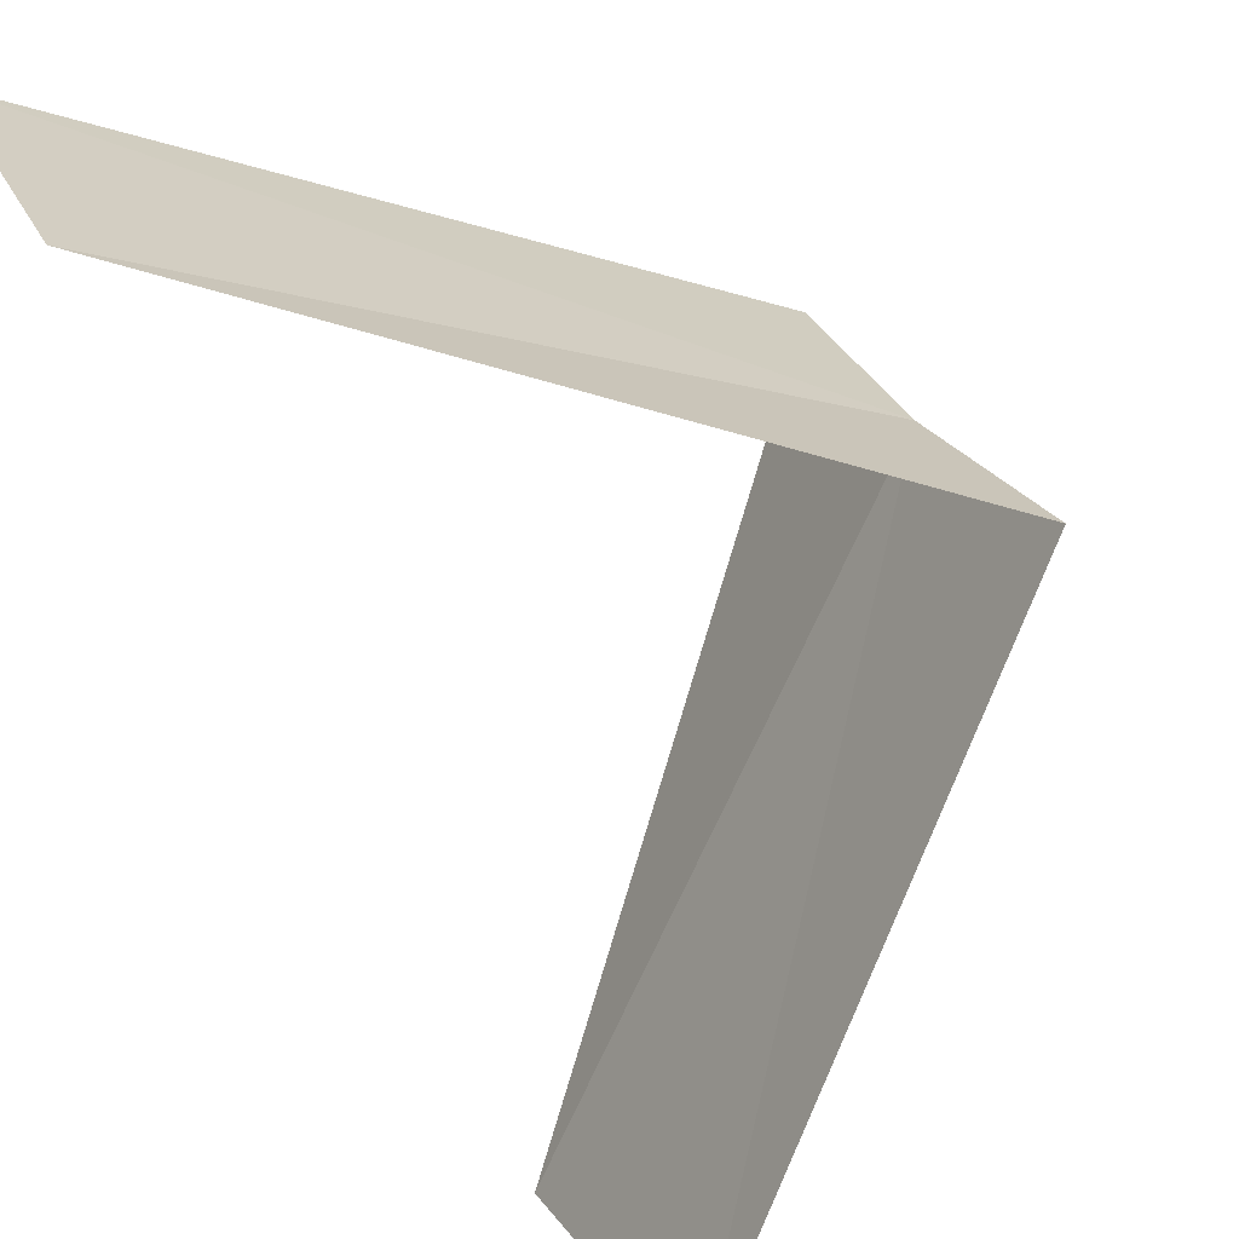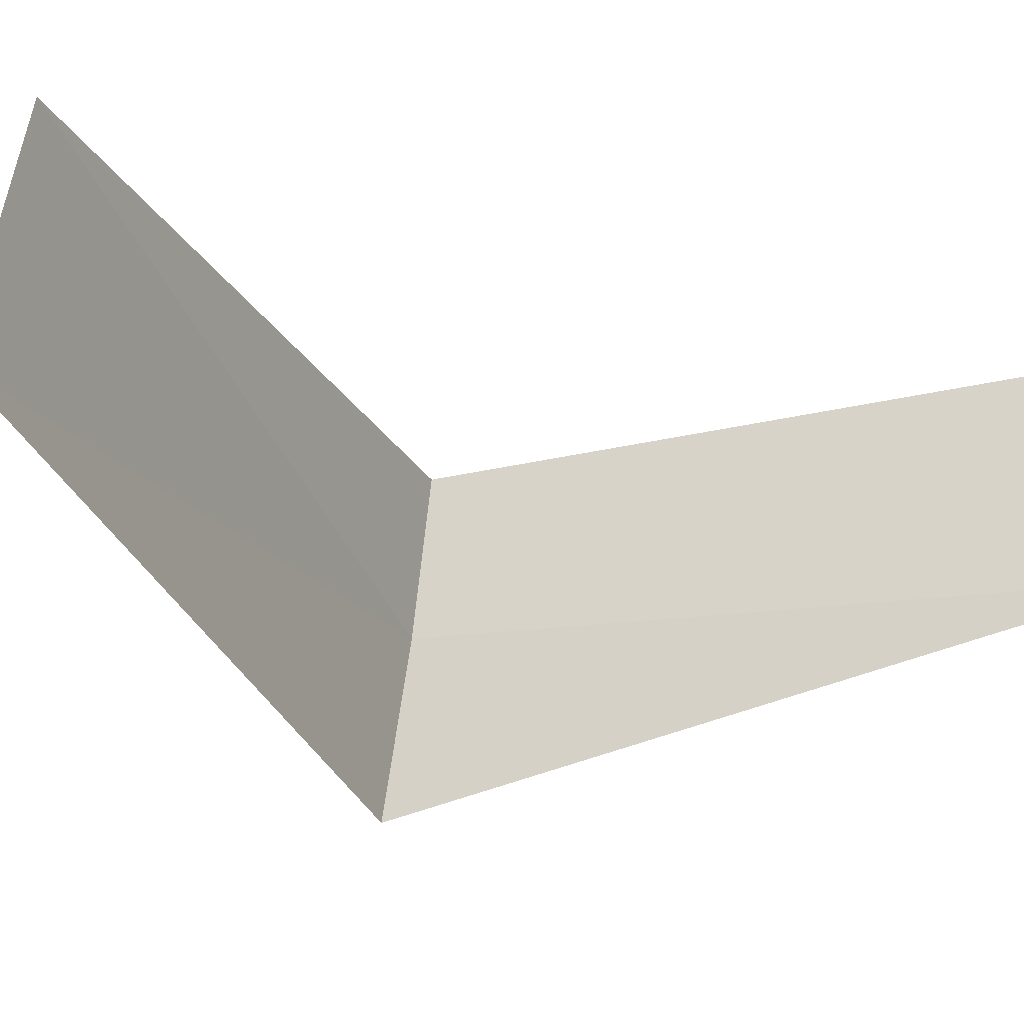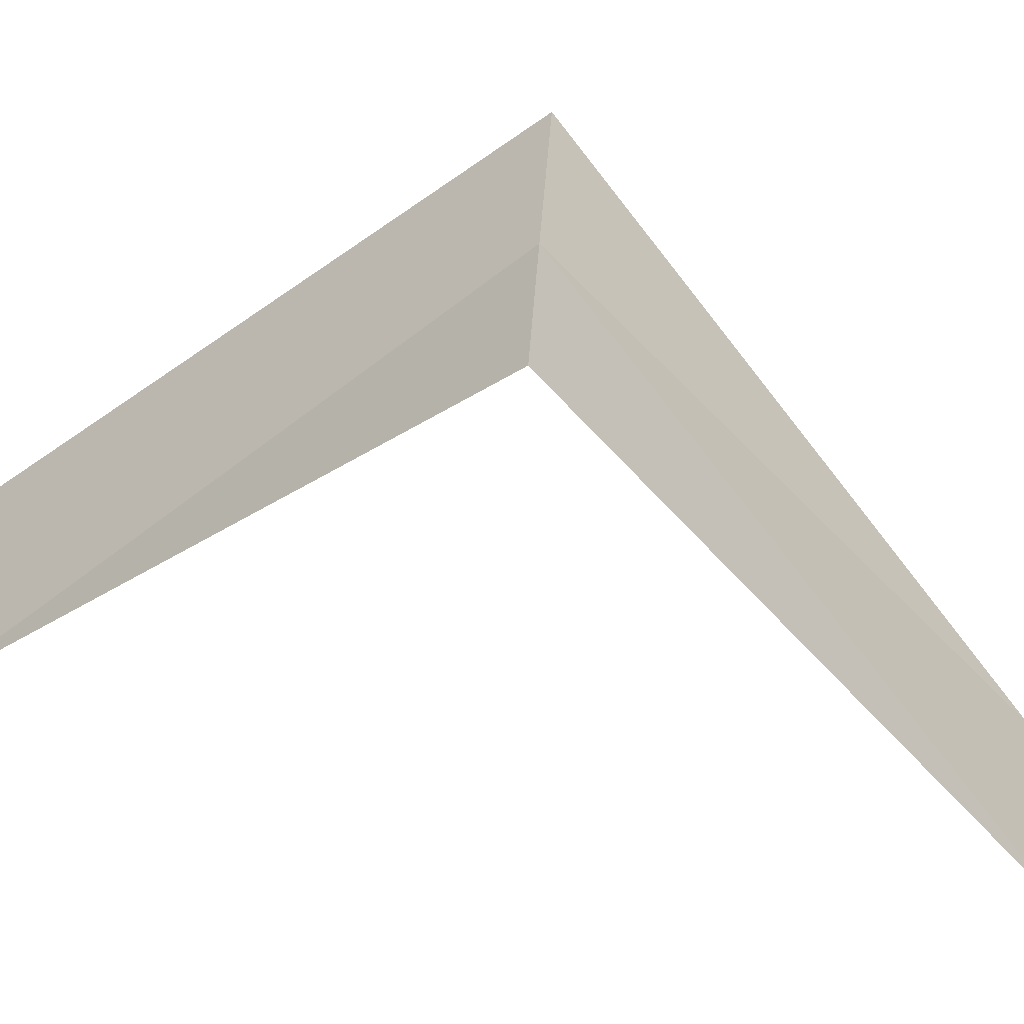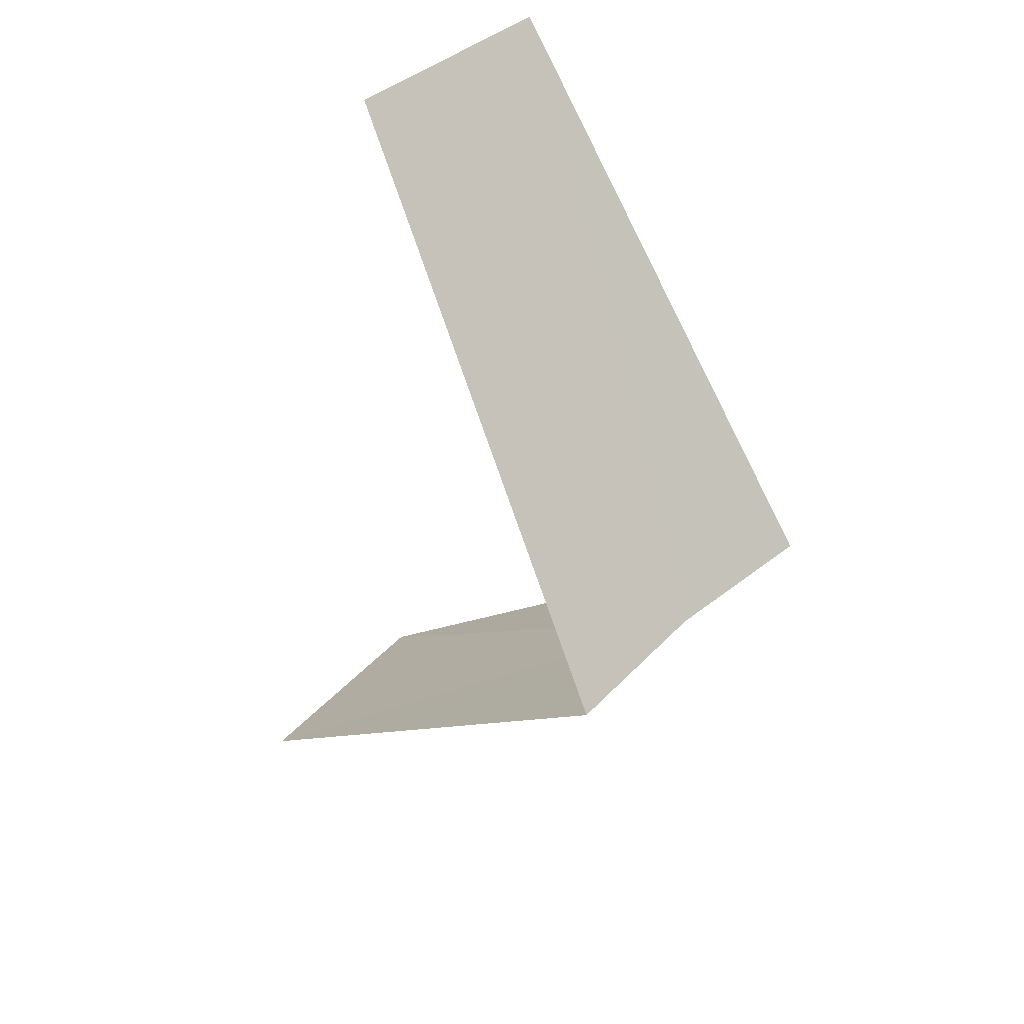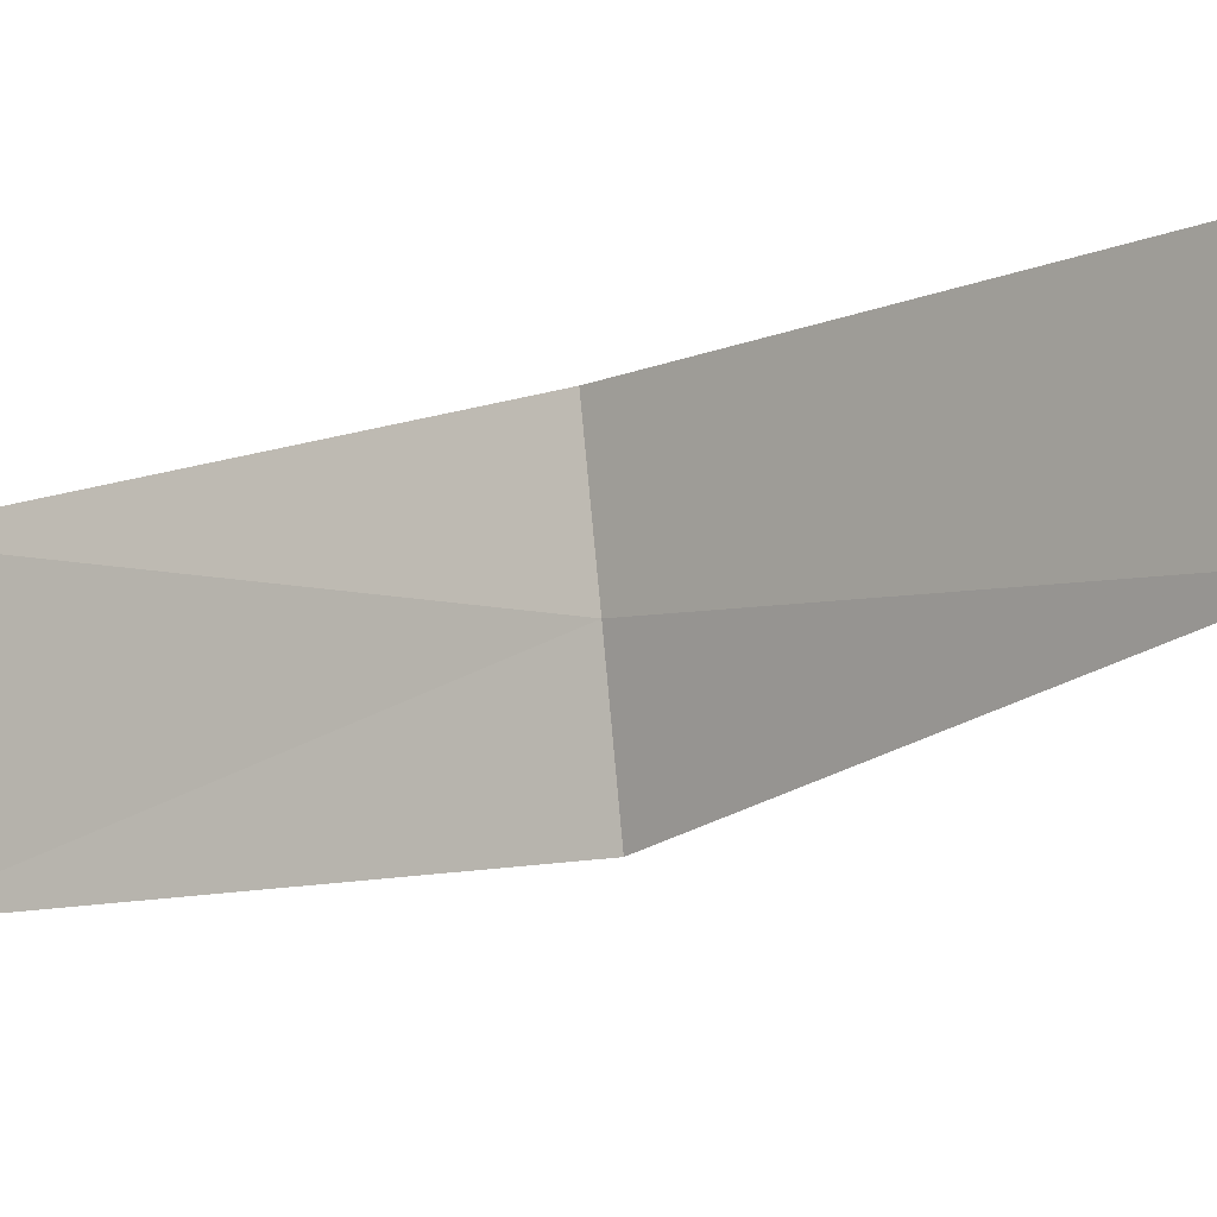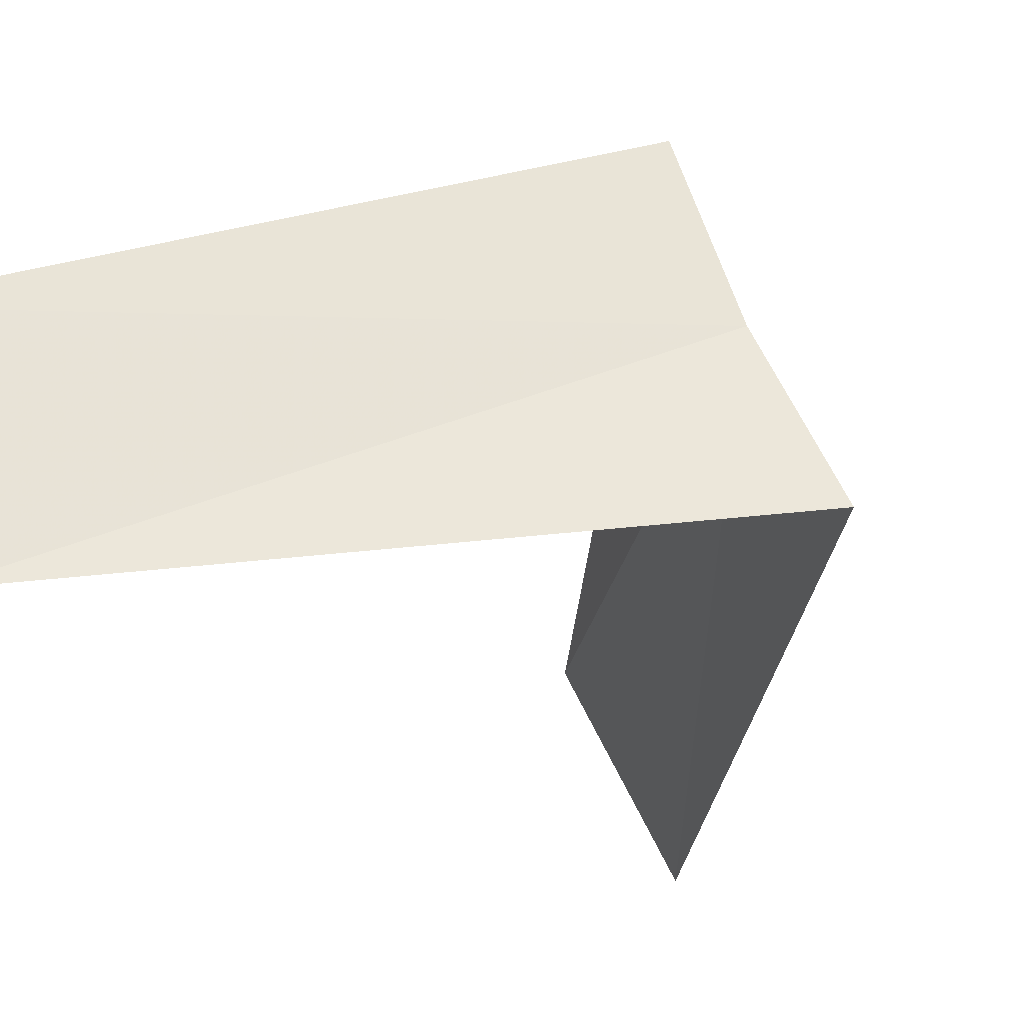
<metadata>
{"format":"obj","ext":"obj","renderer":"f3d","projection":"perspective","resolution":1024,"background":"white","views":[{"elev":-45.2,"azim":16.3,"up":"+Y"},{"elev":-63.5,"azim":-114.7,"up":"+Y"},{"elev":-23.1,"azim":84.3,"up":"+Y"},{"elev":50.6,"azim":71.8,"up":"+Z"},{"elev":-34.2,"azim":-91.4,"up":"+Y"},{"elev":-7.1,"azim":29.1,"up":"+Y"}]}
</metadata>
<code>
v -2.629 -1.445 22.16
v -3.505 -1.927 21.16
v -2.789 -1.104 22.12
v -3.236 -2.351 21.2
v -2.427 -1.763 22.2
v -3.719 -1.472 23.12
v -3.505 -1.927 23.16
f 1 3 2
f 1 2 4
f 1 4 5
f 1 6 3
f 1 7 6
f 1 5 7

</code>
